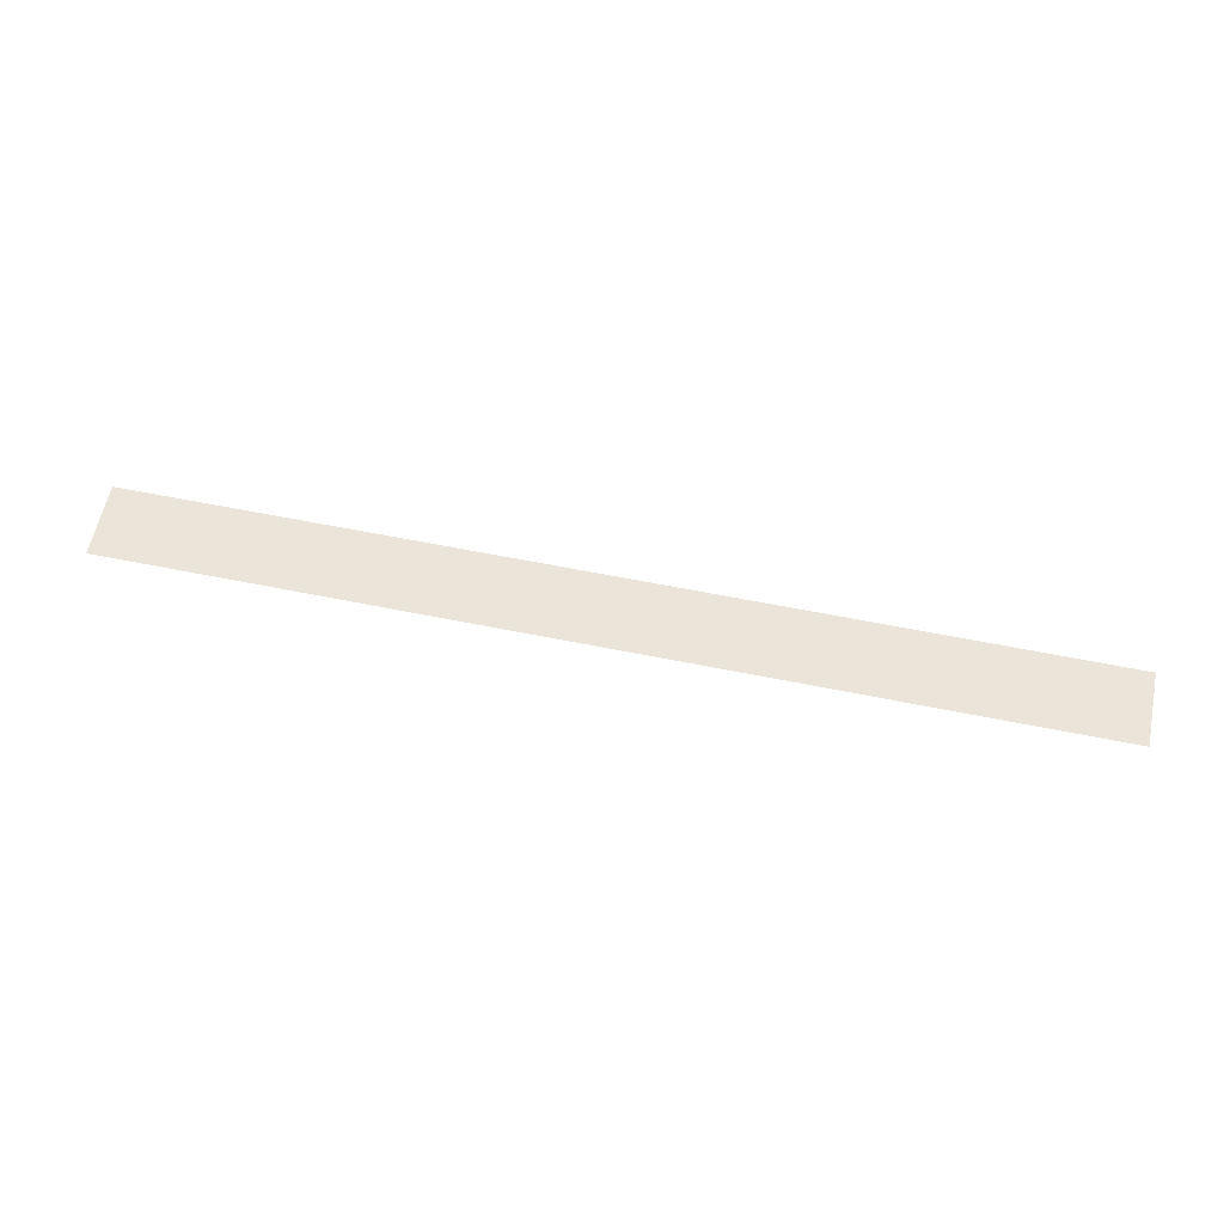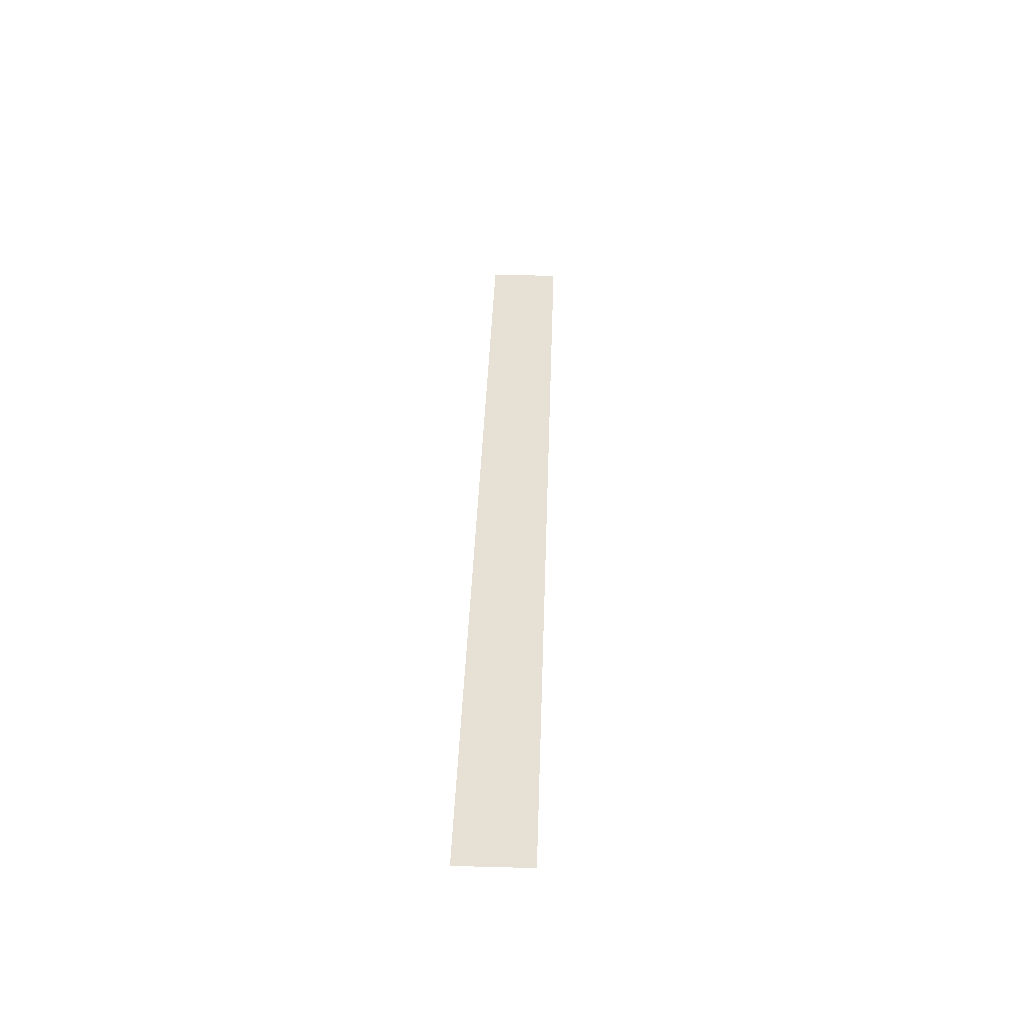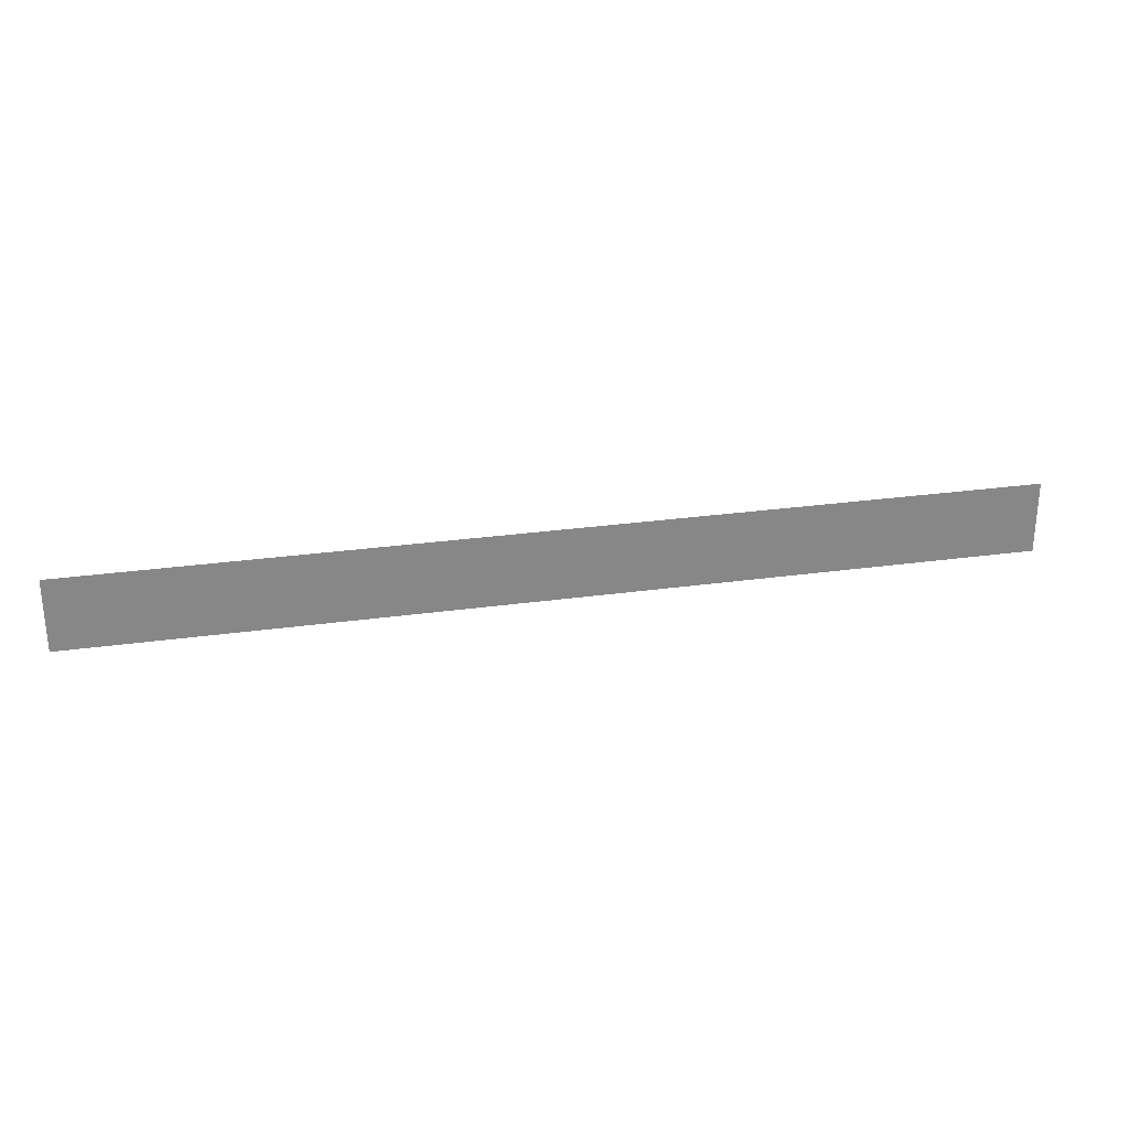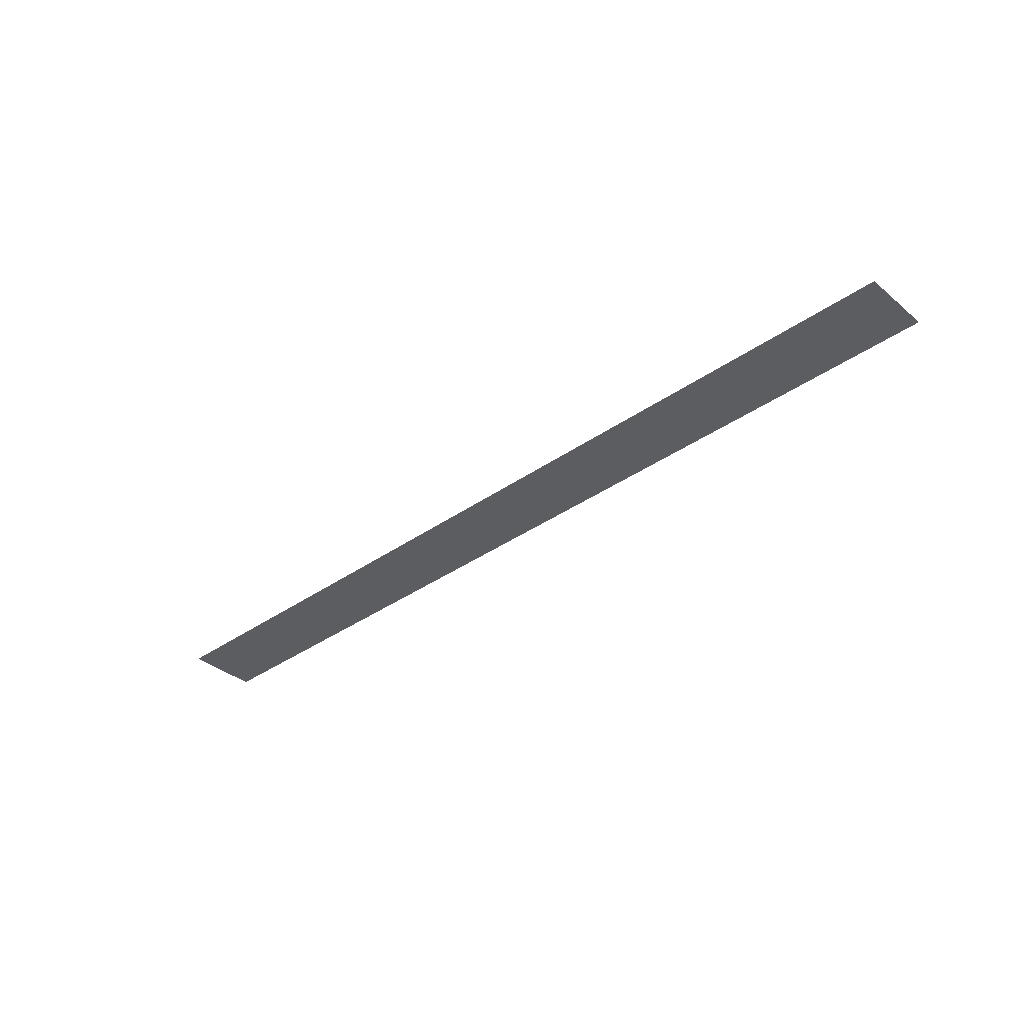
<metadata>
{"format":"obj","ext":"obj","renderer":"f3d","projection":"perspective","resolution":1024,"background":"white","views":[{"elev":59.6,"azim":11.8,"up":"+Y"},{"elev":39.2,"azim":91.9,"up":"+Y"},{"elev":27.7,"azim":-12.1,"up":"+Z"},{"elev":-36.3,"azim":42.7,"up":"+Y"}]}
</metadata>
<code>
o 9068
v 2246 1879 20.02
v 2247 1879 20.02
v 2247 1879 19.98
v 2247 1879 19.98
v 2247 1879 20.02
v 2247 1879 19.98
v 2246 1879 19.98
v 2246 1879 20.02
v 2246 1879 20.02
v 2246 1879 19.98
f 1 2 3
f 1 4 5
f 6 7 8
f 6 9 10

</code>
